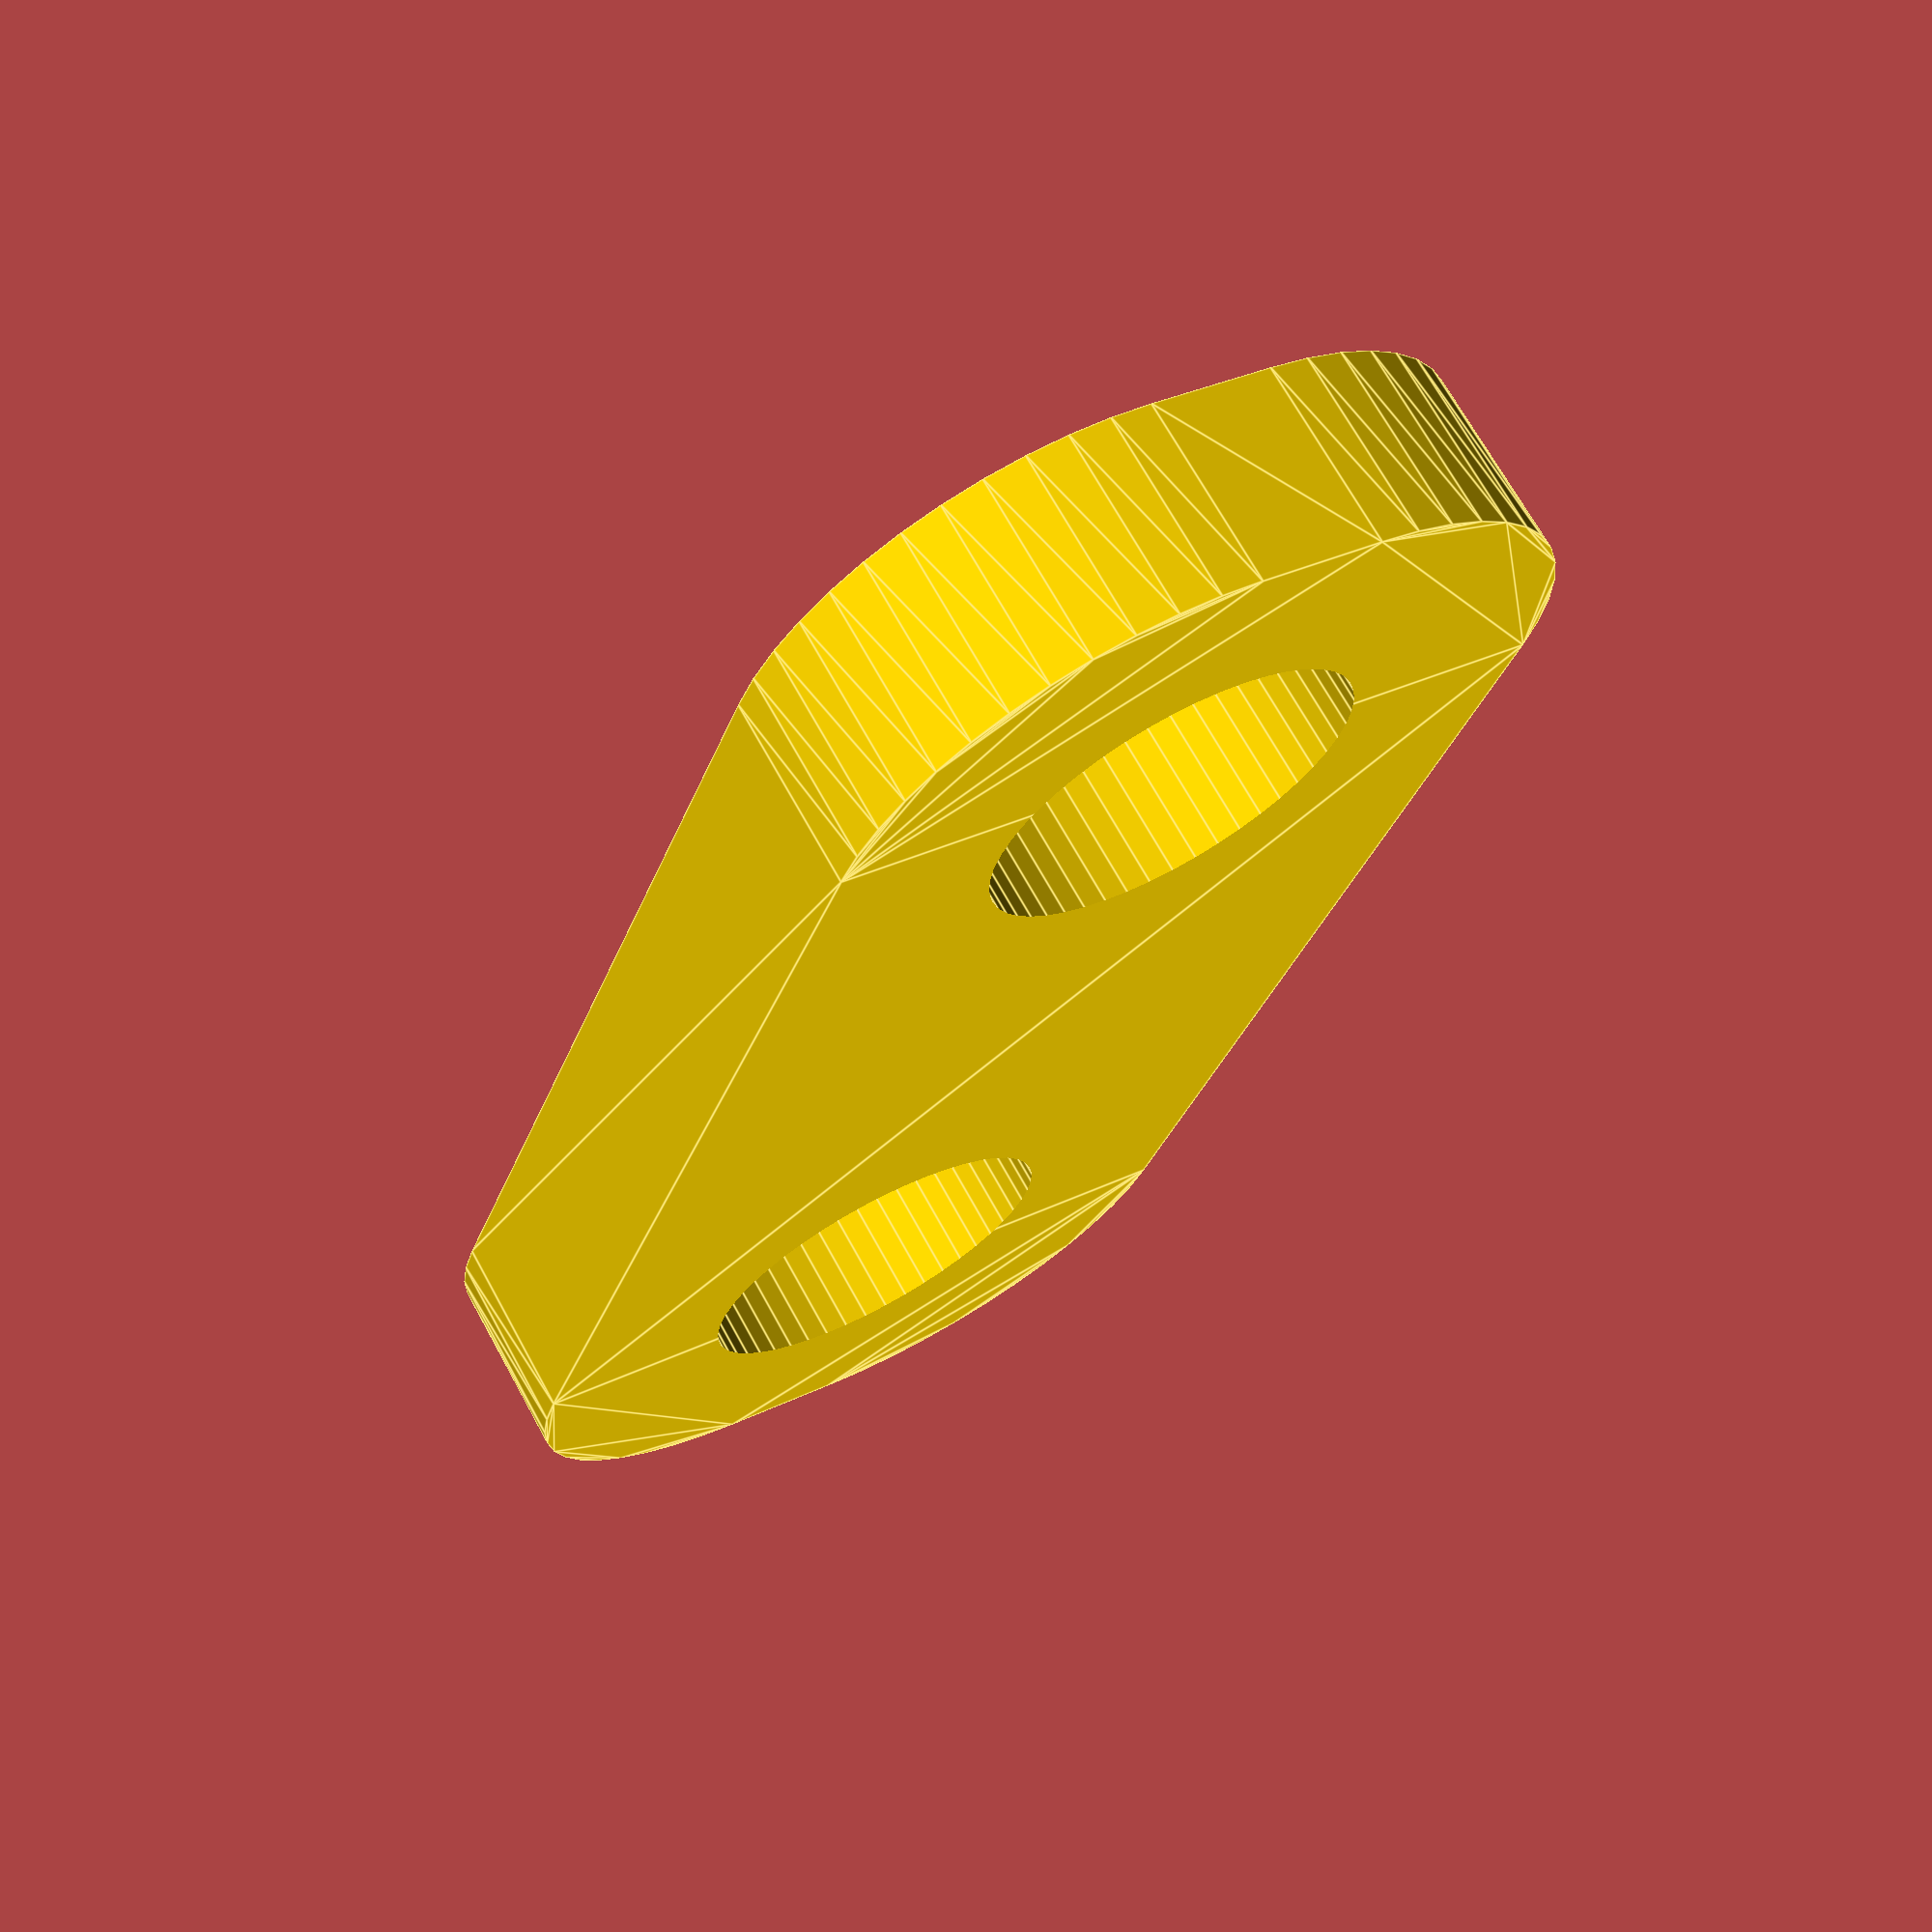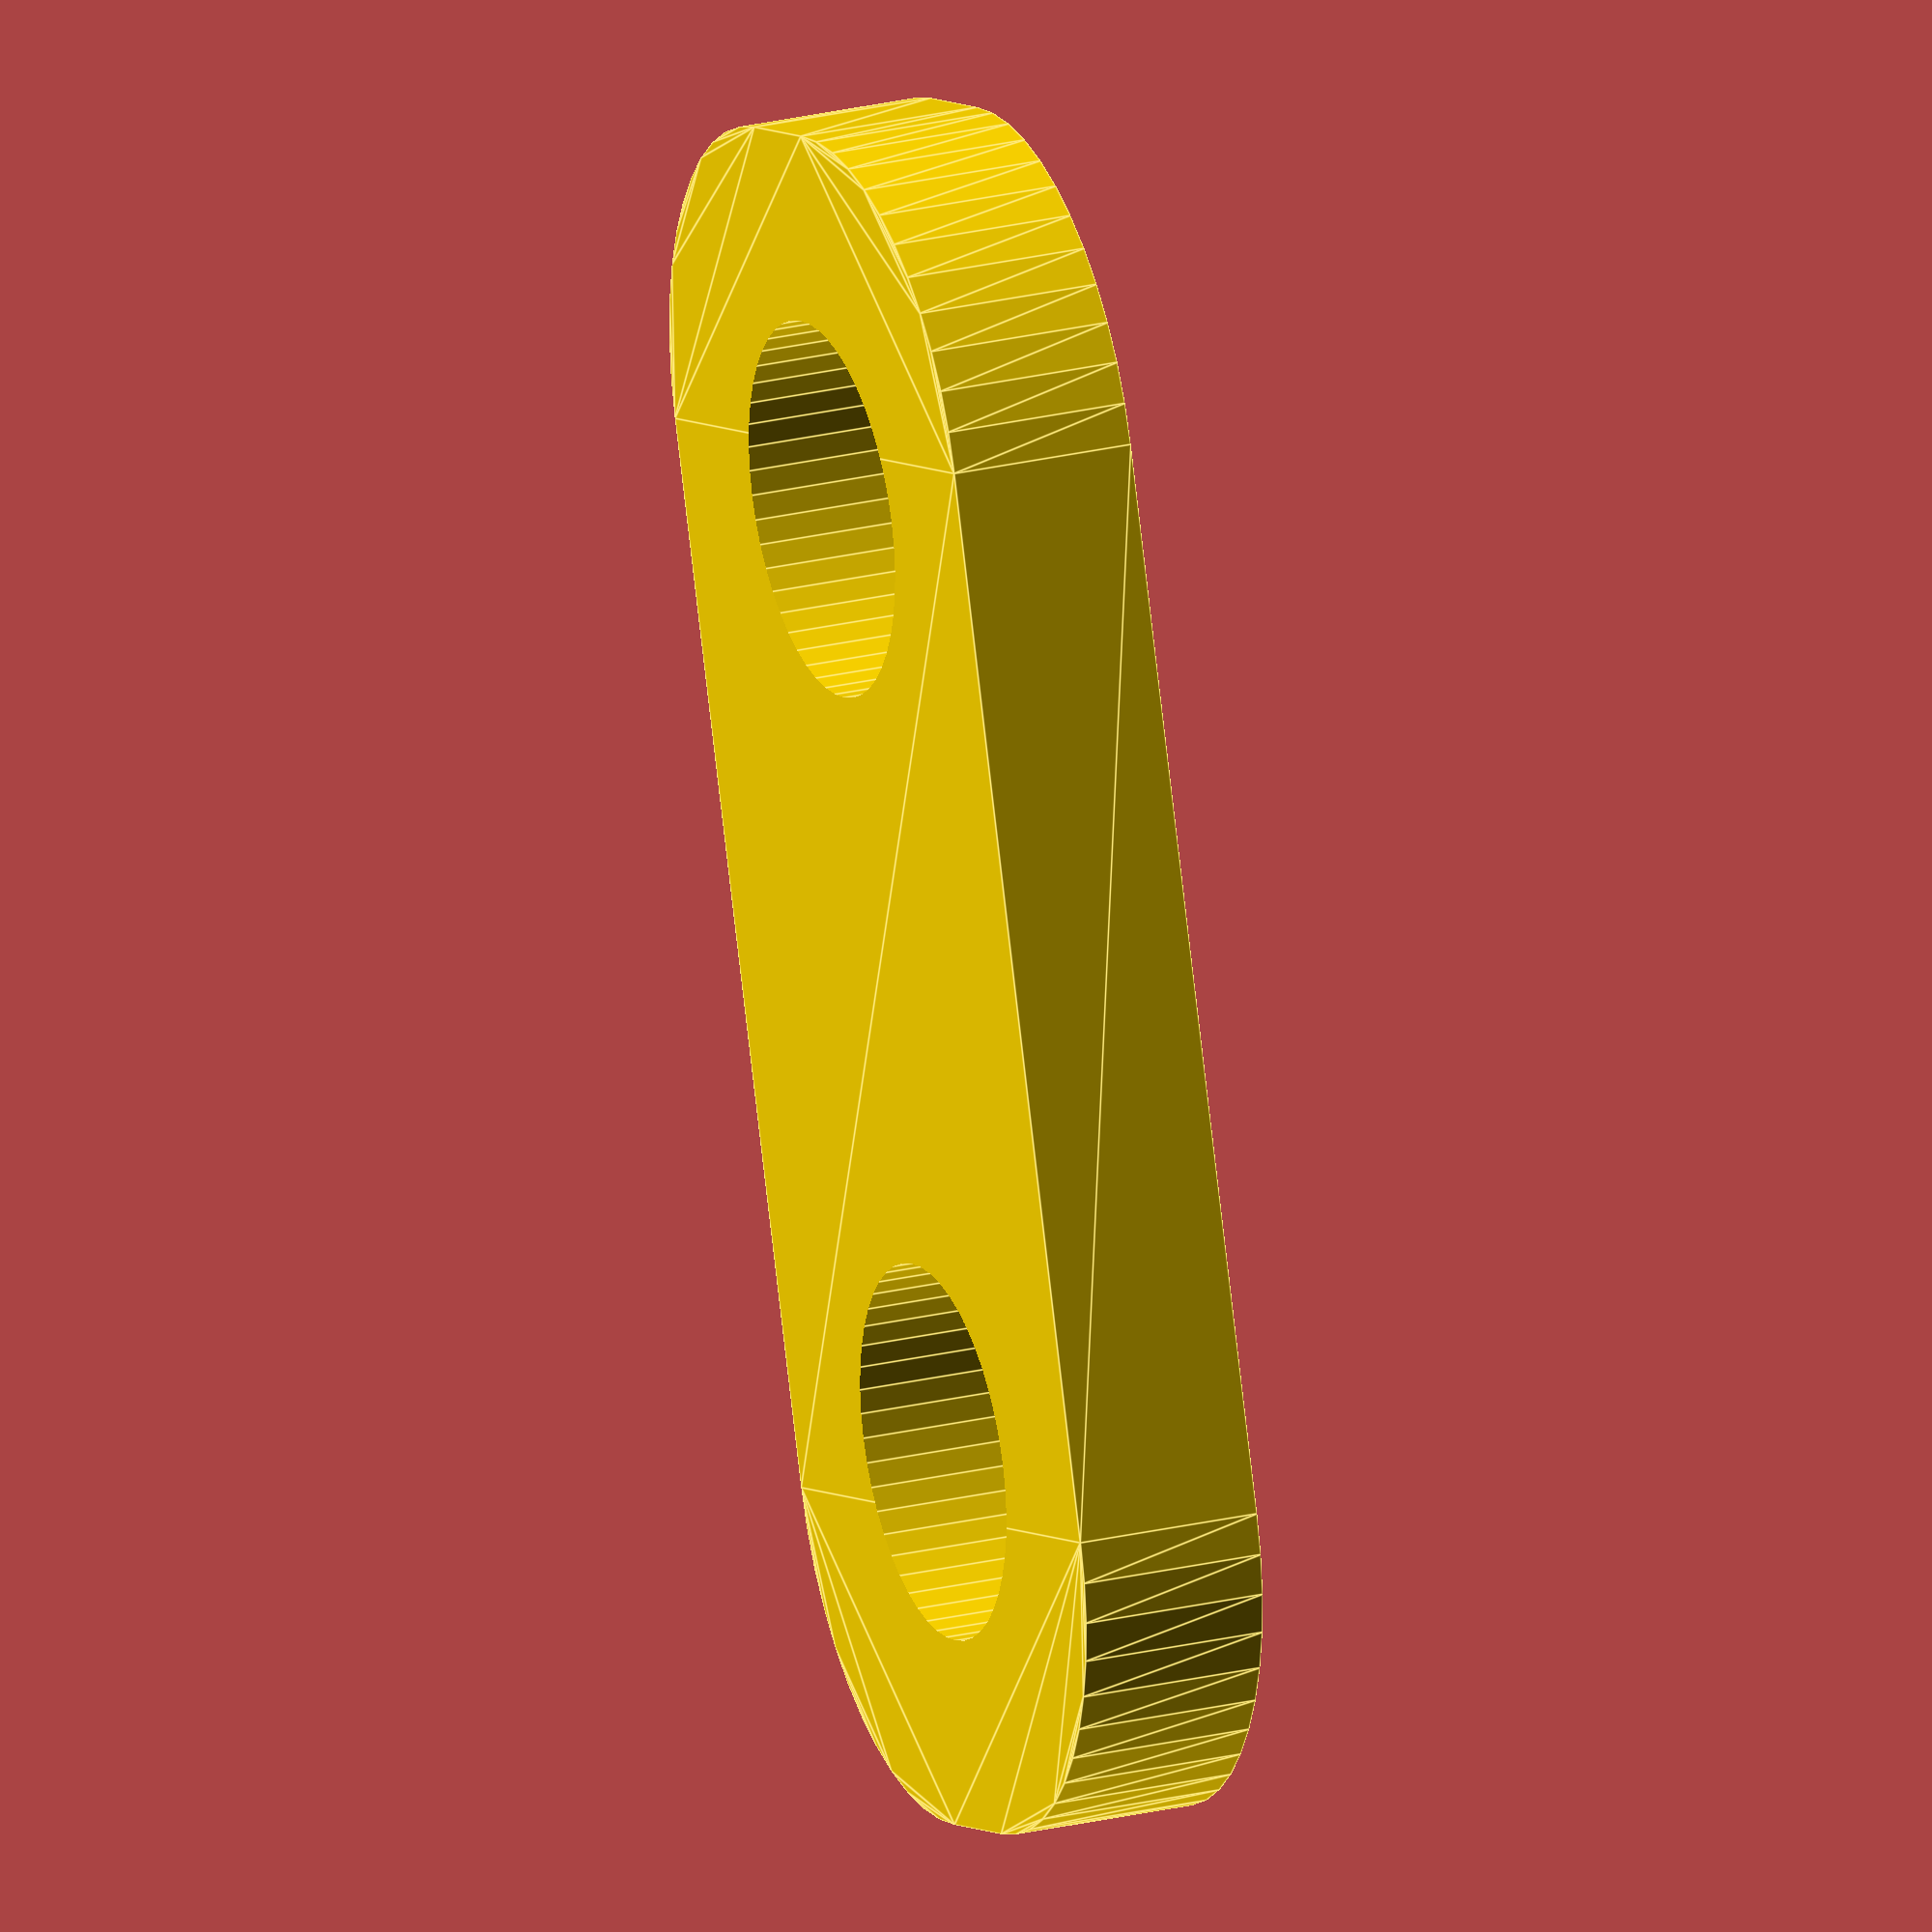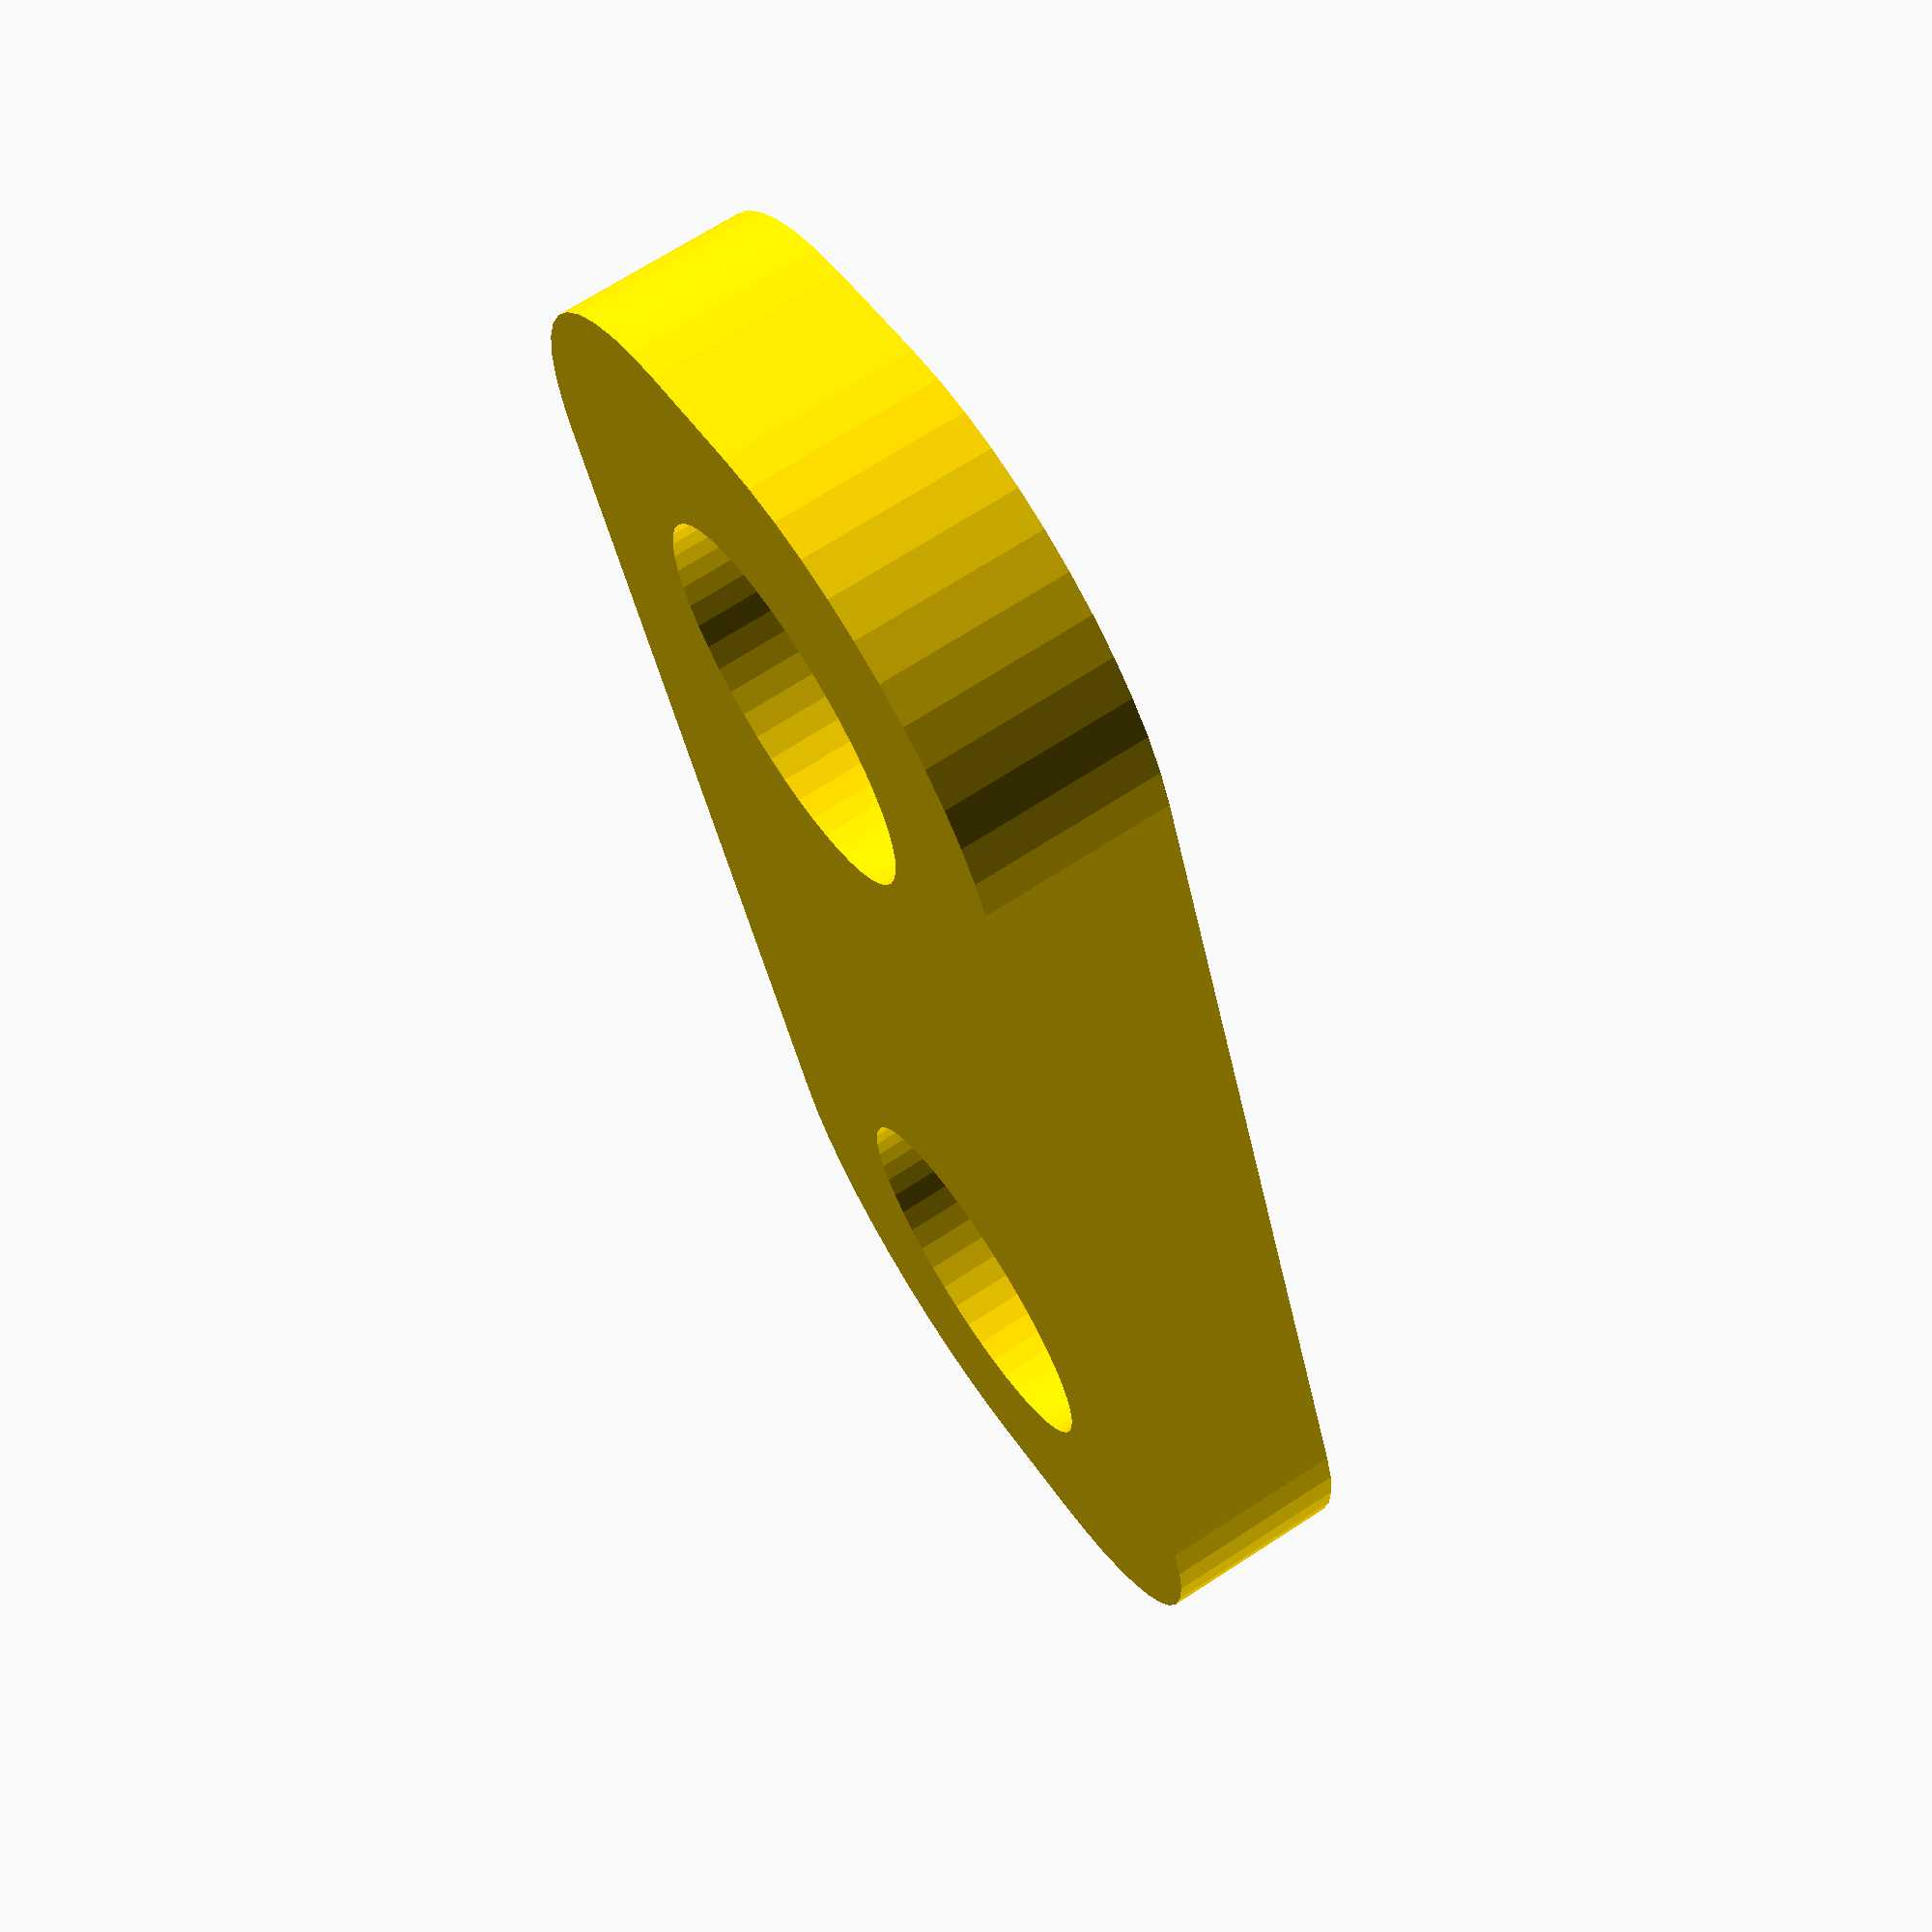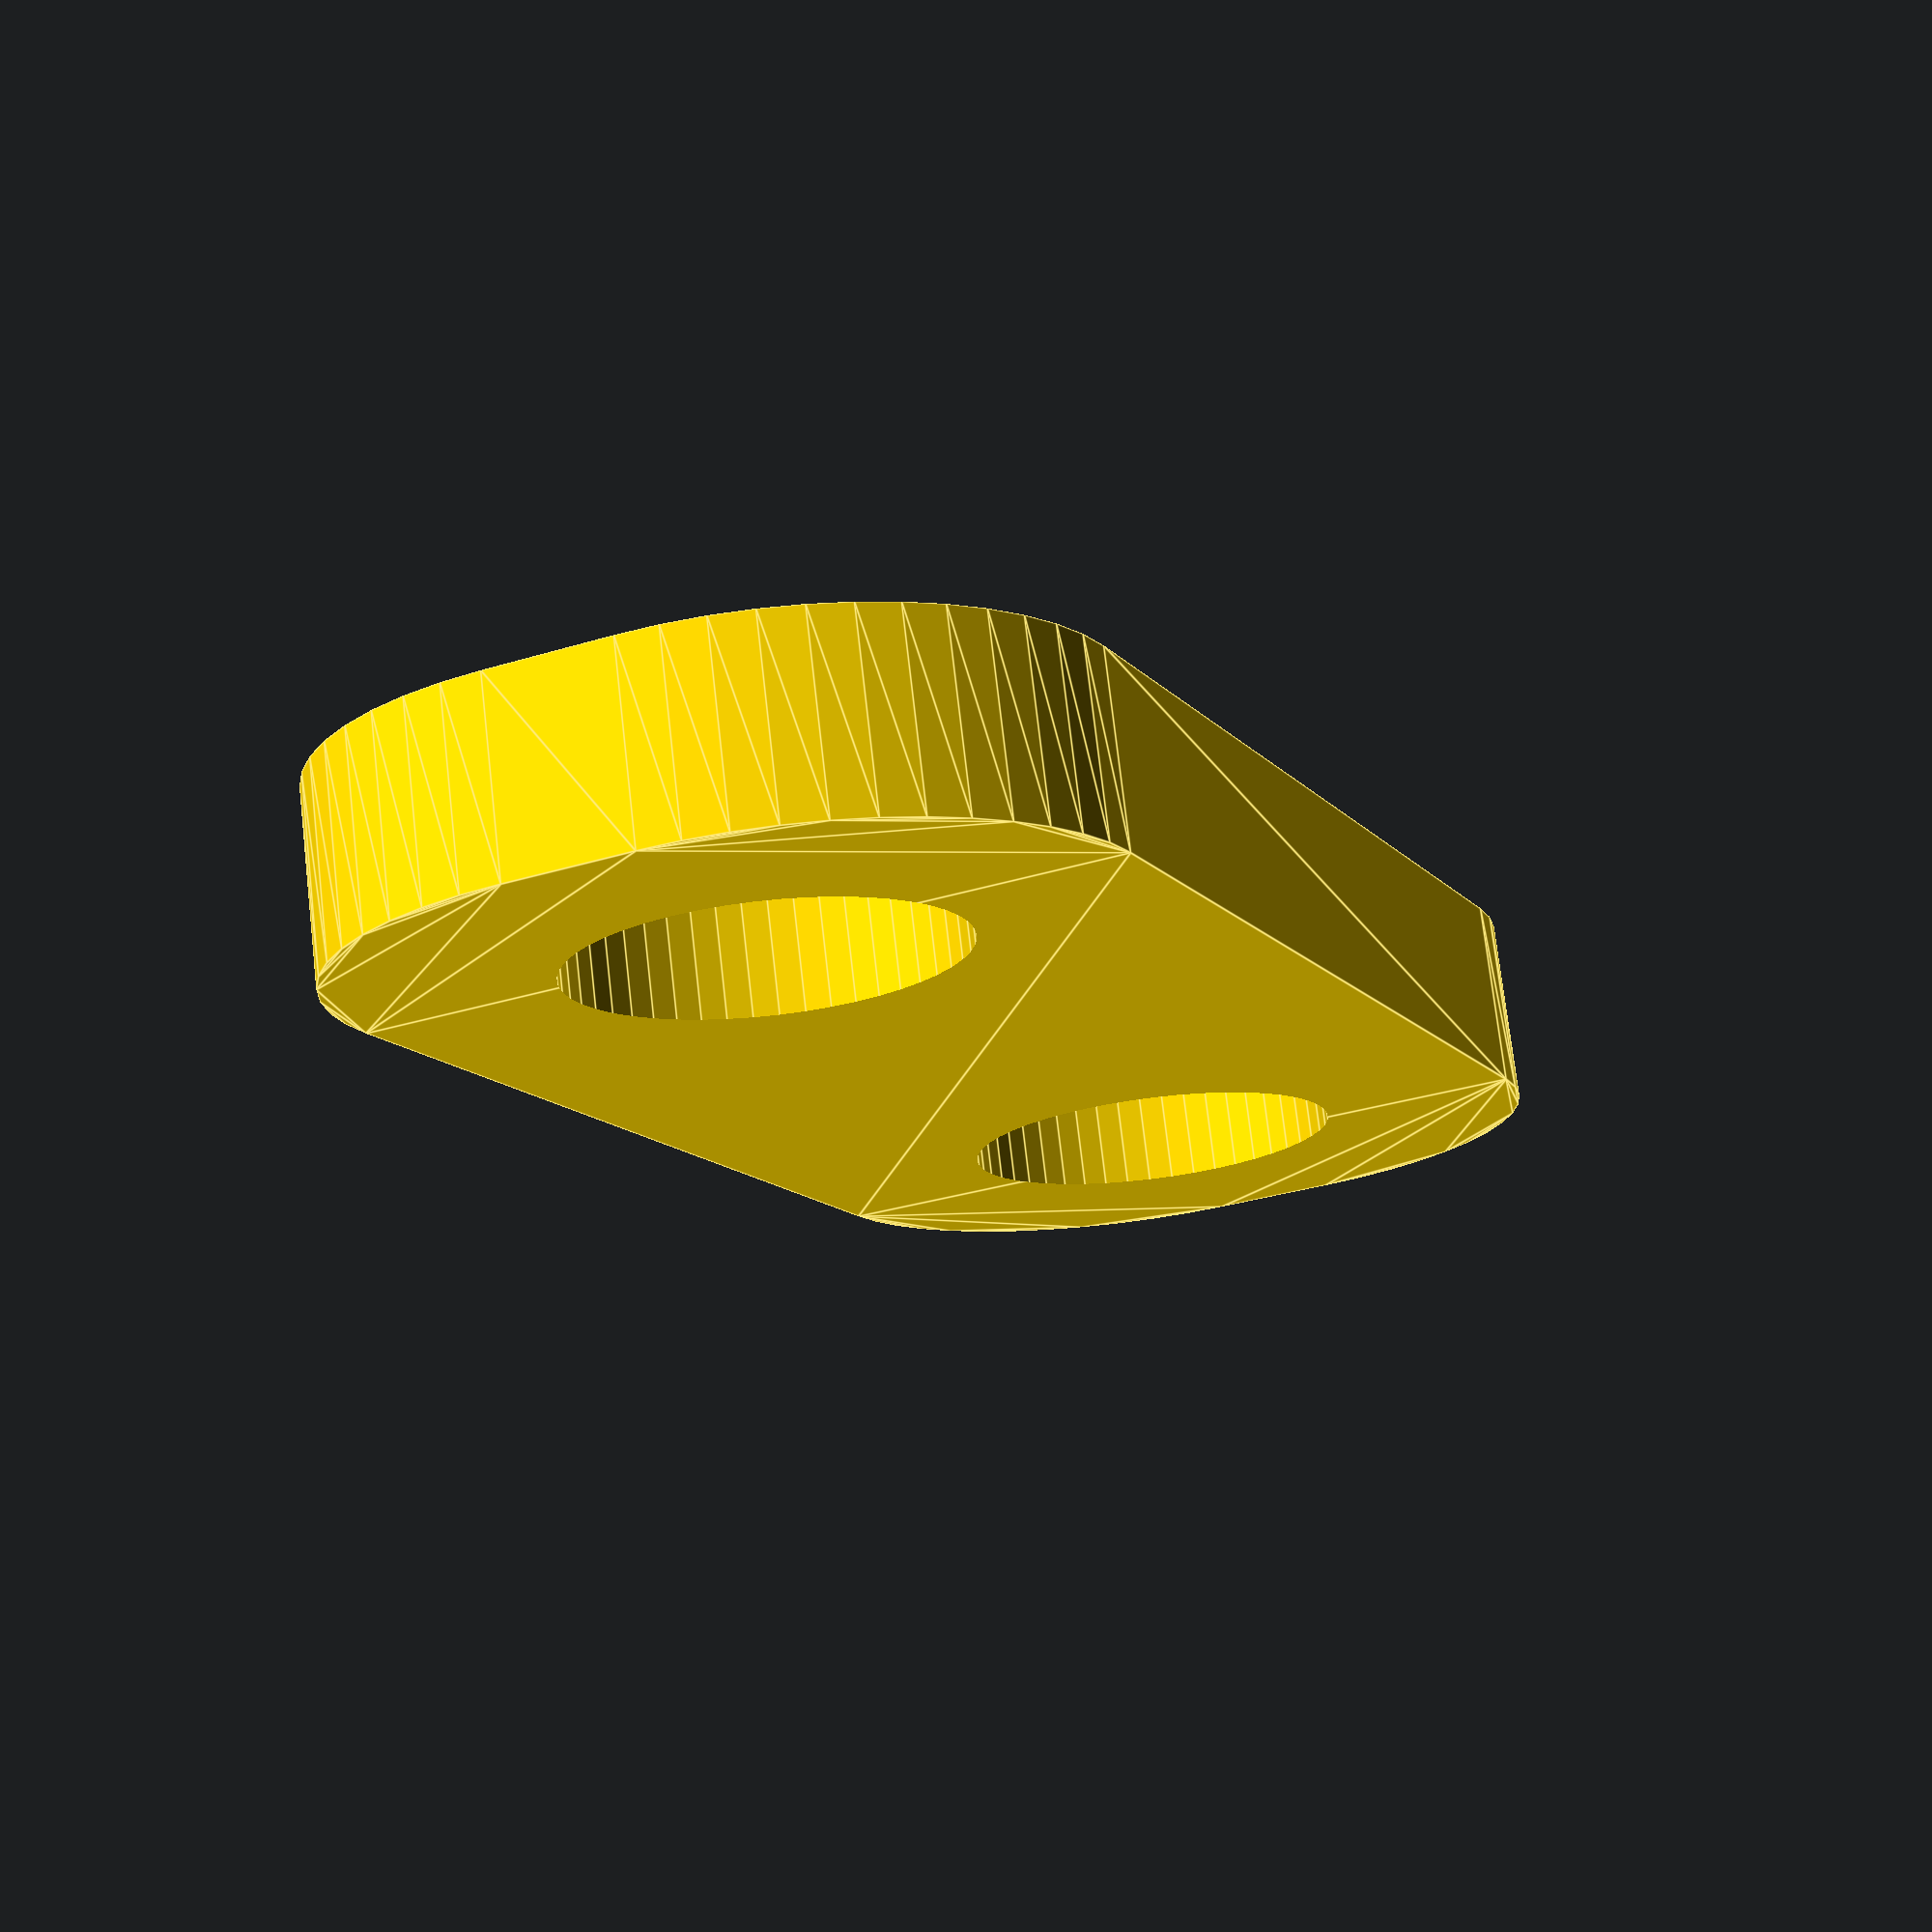
<openscad>
$fn = 48;


difference() {
	union() {
		translate(v = [0, 0, 0]) {
			difference() {
				union() {
					color(alpha = 1.0000000000, c = "Gold") {
						translate(v = [0, 0, 0]) {
							rotate(a = [0, 0, 0]) {
								translate(v = [0, 0, -3]) {
									linear_extrude(height = 3) {
										offset(r = 5) {
											square(center = true, size = [17.0100000000, 2.0100000000]);
										}
									}
								}
							}
						}
					}
				}
				union() {
					color(alpha = 1.0000000000, c = "Gold") {
						translate(v = [-7.5000000000, 0.0000000000, 0]) {
							rotate(a = [0, 0, 0]) {
								translate(v = [0, 0, -250]) {
									cylinder(h = 500, r = 3.0000000000);
								}
							}
						}
					}
					color(alpha = 1.0000000000, c = "Gold") {
						translate(v = [7.5000000000, 0.0000000000, 0]) {
							rotate(a = [0, 0, 0]) {
								translate(v = [0, 0, -250]) {
									cylinder(h = 500, r = 3.0000000000);
								}
							}
						}
					}
				}
			}
		}
	}
	union();
}
</openscad>
<views>
elev=111.0 azim=109.9 roll=208.7 proj=p view=edges
elev=336.5 azim=72.3 roll=67.5 proj=o view=edges
elev=111.1 azim=70.3 roll=123.1 proj=p view=wireframe
elev=285.6 azim=66.3 roll=353.4 proj=p view=edges
</views>
